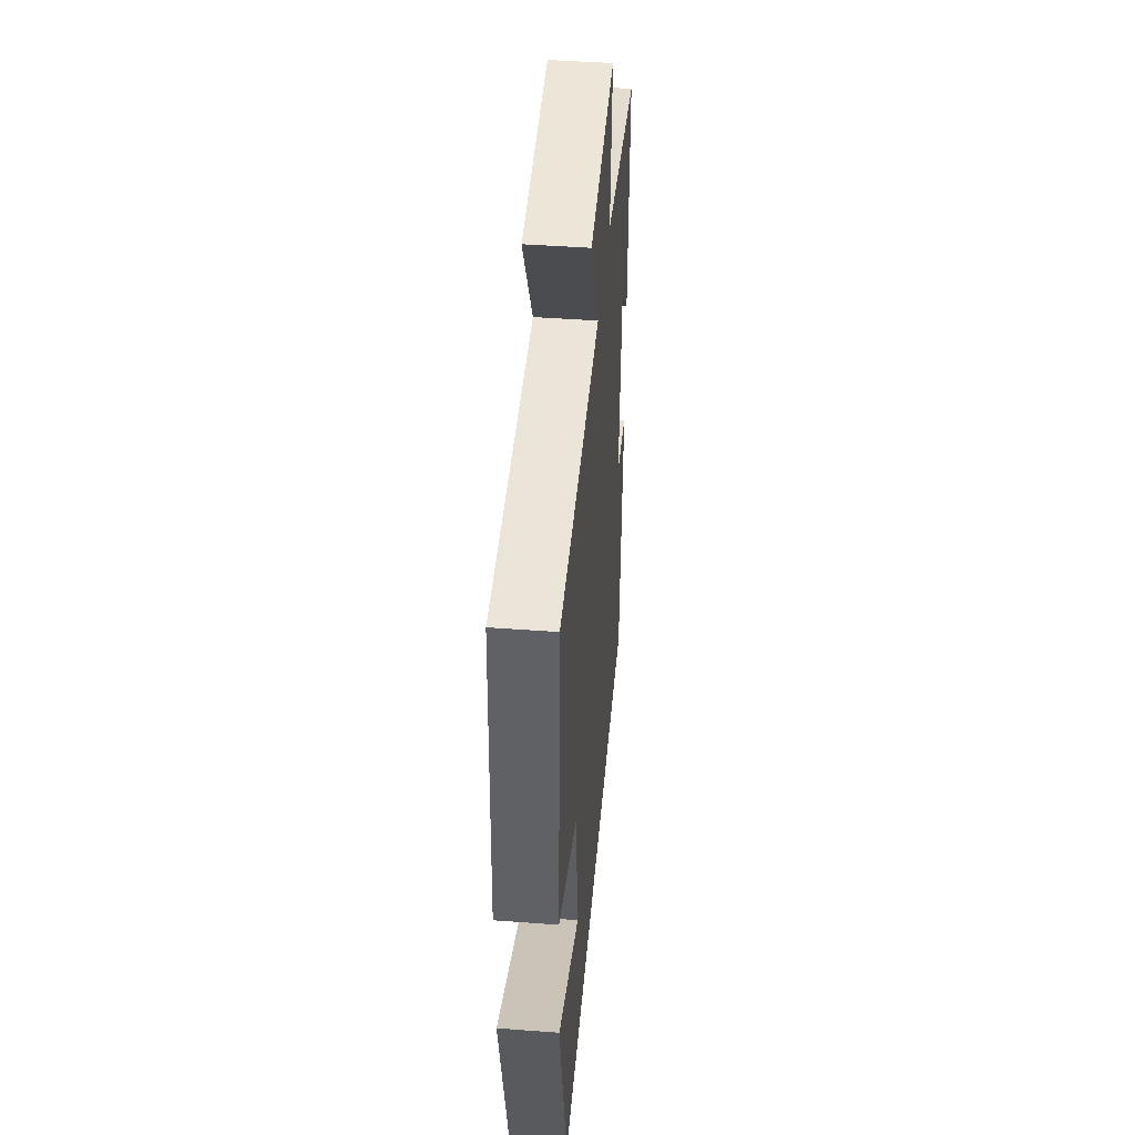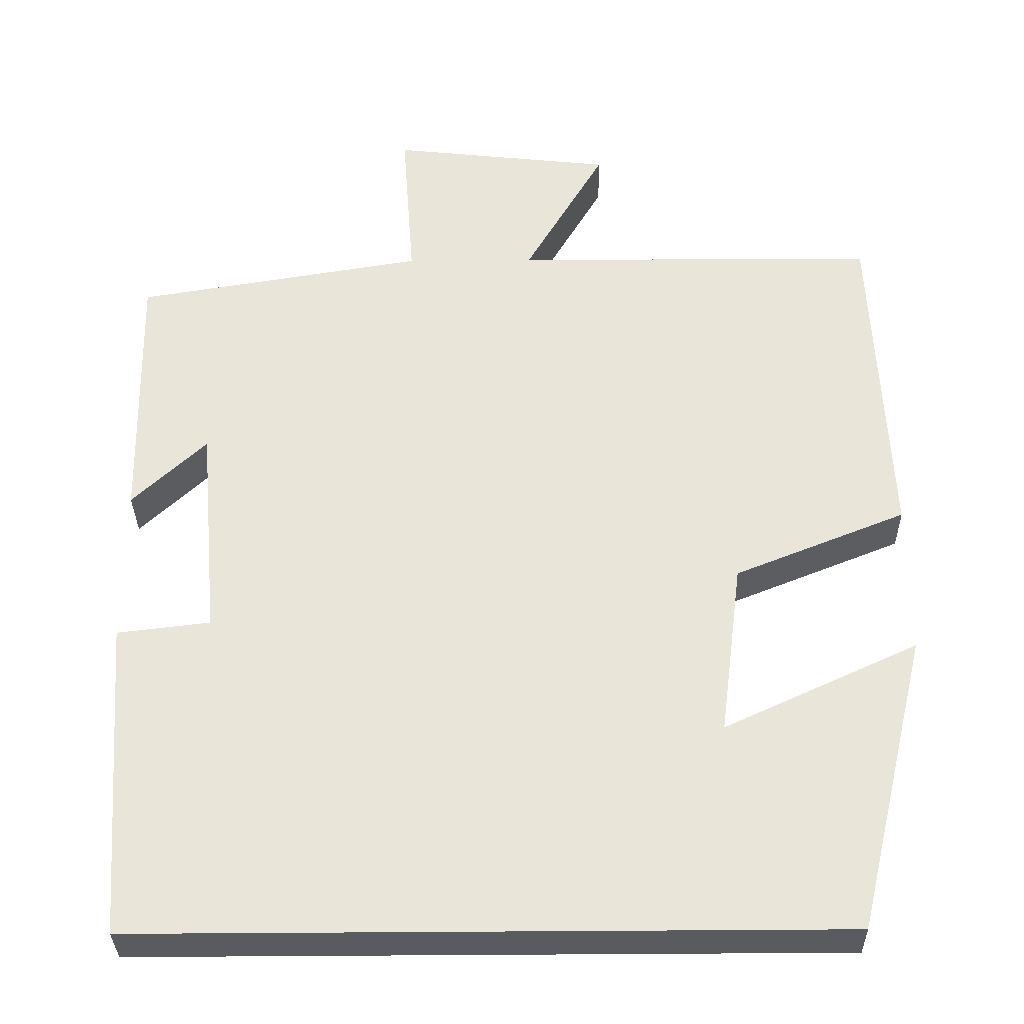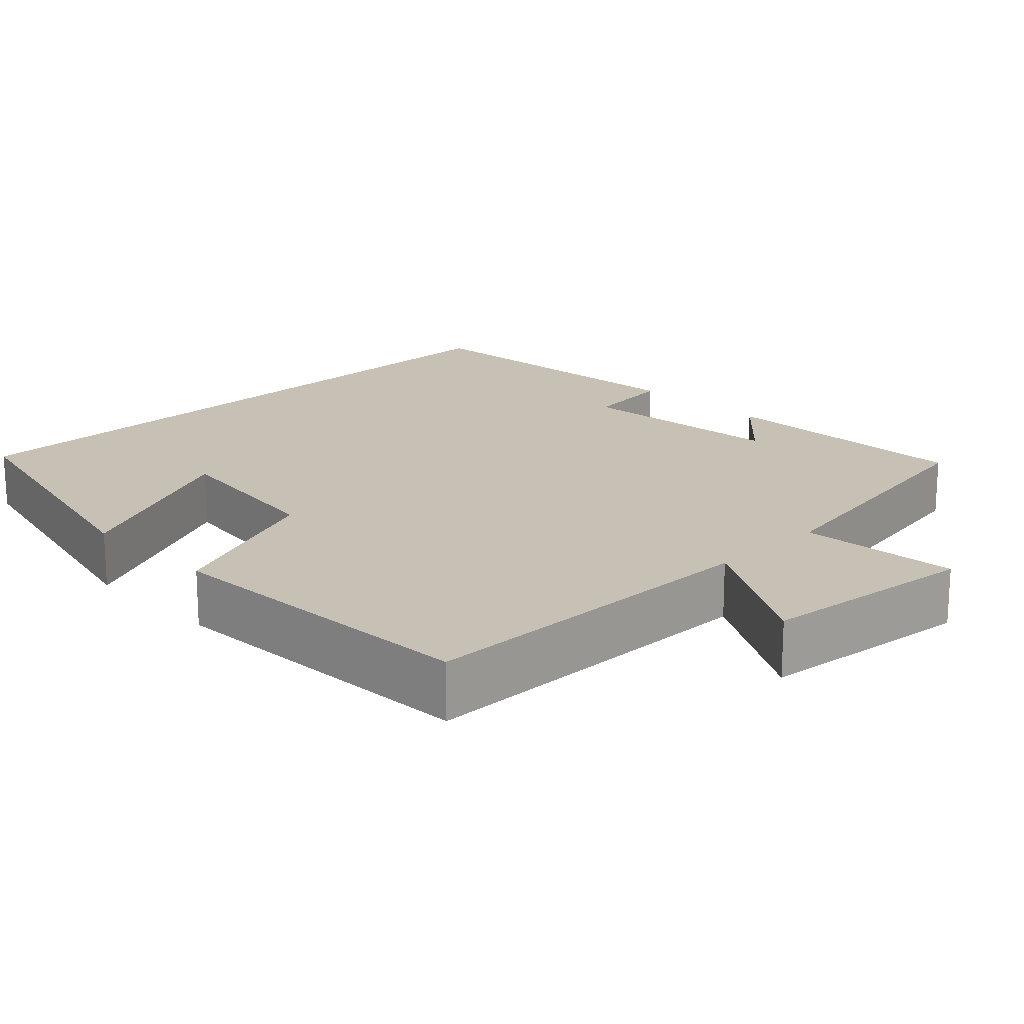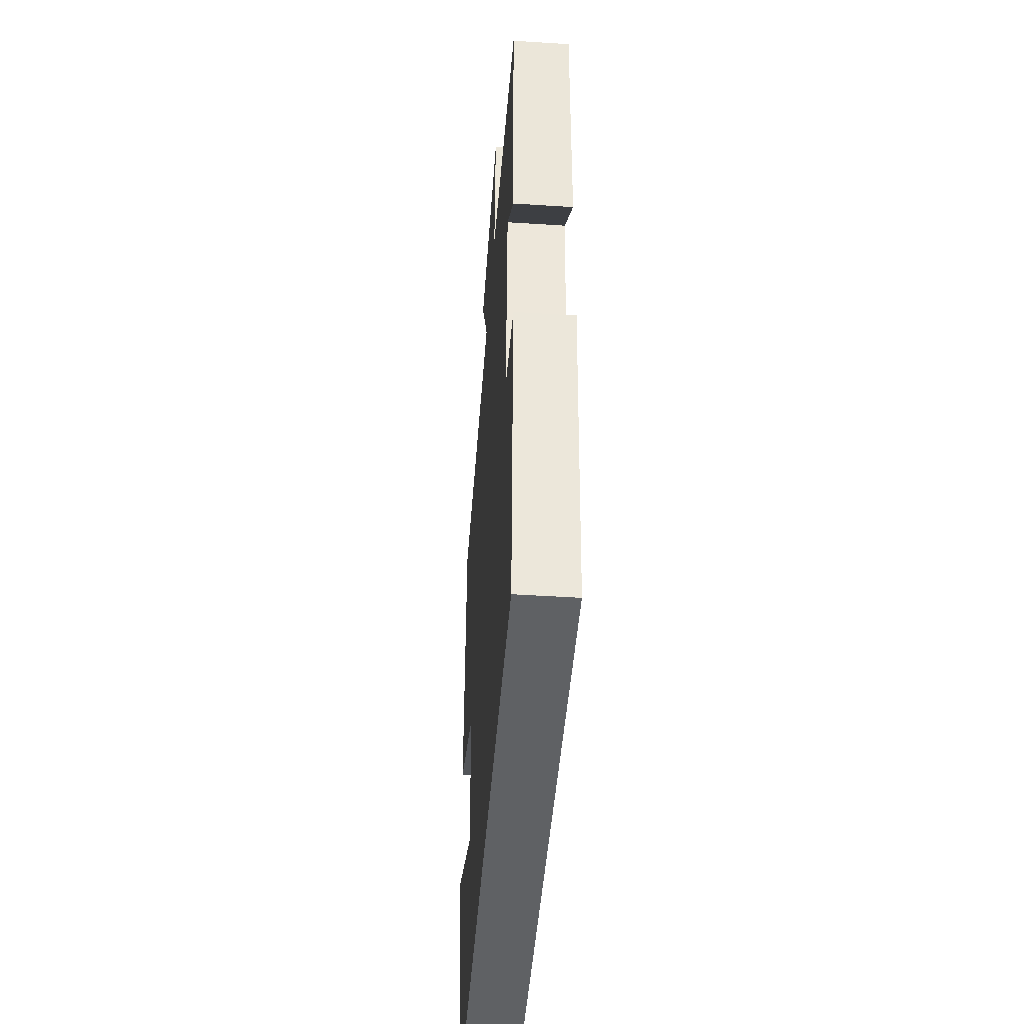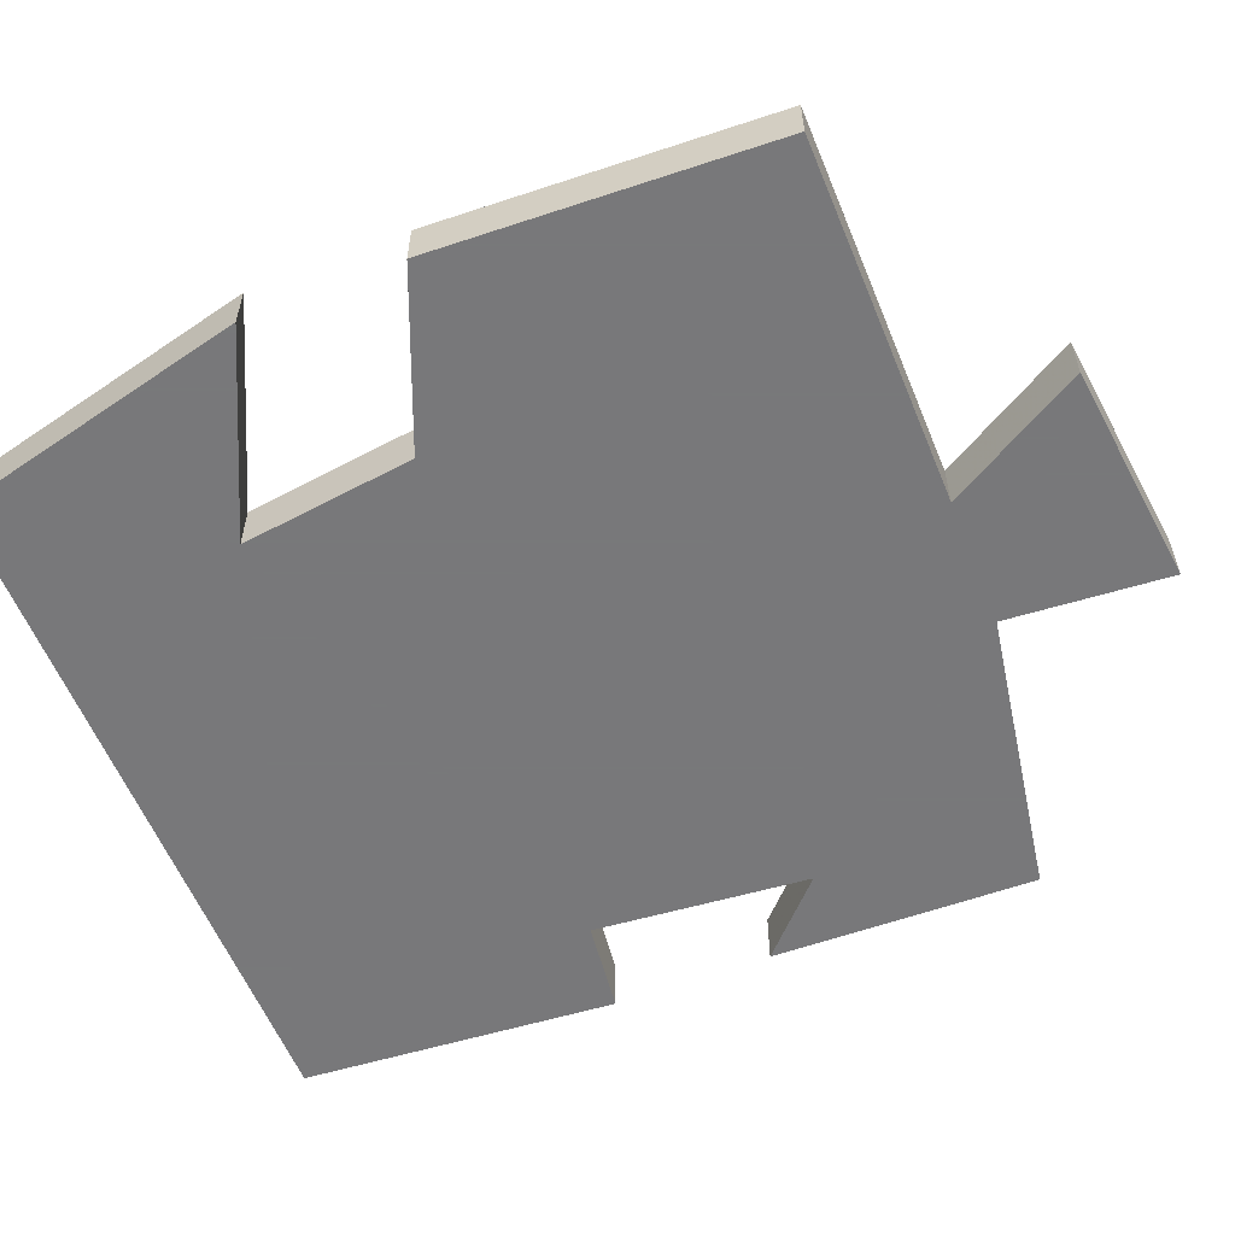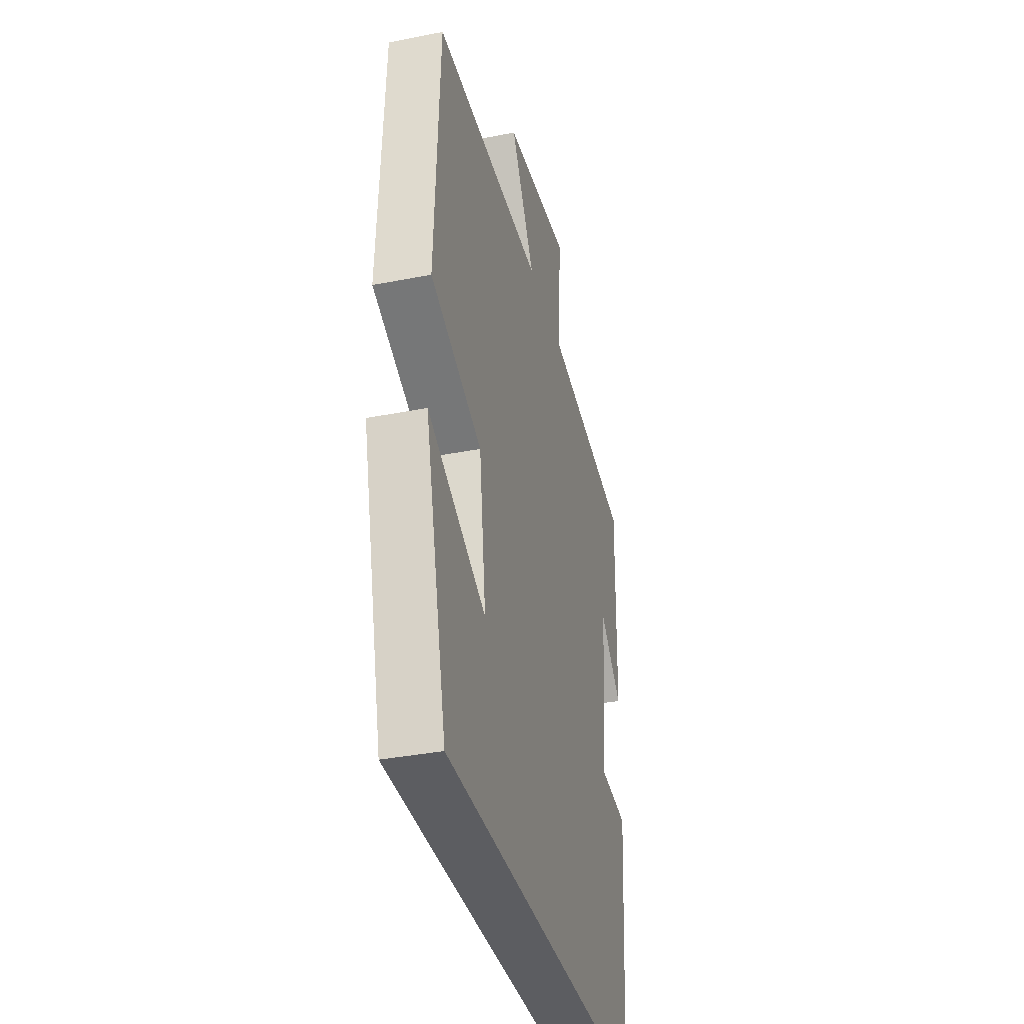
<metadata>
{"format":"obj","ext":"obj","renderer":"f3d","projection":"perspective","resolution":1024,"background":"white","views":[{"elev":44.5,"azim":-85.0,"up":"+Z"},{"elev":-33.1,"azim":-179.1,"up":"+Z"},{"elev":18.5,"azim":-44.4,"up":"+Y"},{"elev":-46.1,"azim":85.8,"up":"+Z"},{"elev":-57.6,"azim":-68.4,"up":"+Y"},{"elev":-36.4,"azim":-75.6,"up":"+Z"}]}
</metadata>
<code>
v 0.507 0.07 0.44
v 0.5 0.07 0.104
v 0.407 0.07 0.192
v 0.383 0.07 -0.082
v 0.5 0.07 -0.096
v 0.47 0.07 -0.5
v -0.409 0.07 -0.5
v -0.5 0.07 -0.123
v -0.256 0.07 -0.236
v -0.284 0.07 -0.016
v -0.5 0.07 0.071
v -0.481 0.07 0.495
v -0.021 0.07 0.5
v -0.122 0.07 0.674
v 0.158 0.07 0.706
v 0.143 0.07 0.5
v 0.507 0 0.44
v 0.5 0 0.104
v 0.407 0 0.192
v 0.383 0 -0.082
v 0.5 0 -0.096
v 0.47 0 -0.5
v -0.409 0 -0.5
v -0.5 0 -0.123
v -0.256 0 -0.236
v -0.284 0 -0.016
v -0.5 0 0.071
v -0.481 0 0.495
v -0.021 0 0.5
v -0.122 0 0.674
v 0.158 0 0.706
v 0.143 0 0.5
f 13 14 15 16
f 10 11 12 13
f 9 10 13 16
f 7 8 9
f 5 6 7 9
f 4 5 9
f 3 4 9 16
f 1 2 3 16
f 32 31 30 29
f 29 28 27 26
f 32 29 26 25
f 25 24 23
f 25 23 22 21
f 25 21 20
f 32 25 20 19
f 32 19 18 17
f 1 17 18 2
f 2 18 19 3
f 3 19 20 4
f 4 20 21 5
f 5 21 22 6
f 6 22 23 7
f 7 23 24 8
f 8 24 25 9
f 9 25 26 10
f 10 26 27 11
f 11 27 28 12
f 12 28 29 13
f 13 29 30 14
f 14 30 31 15
f 15 31 32 16
f 16 32 17 1

</code>
